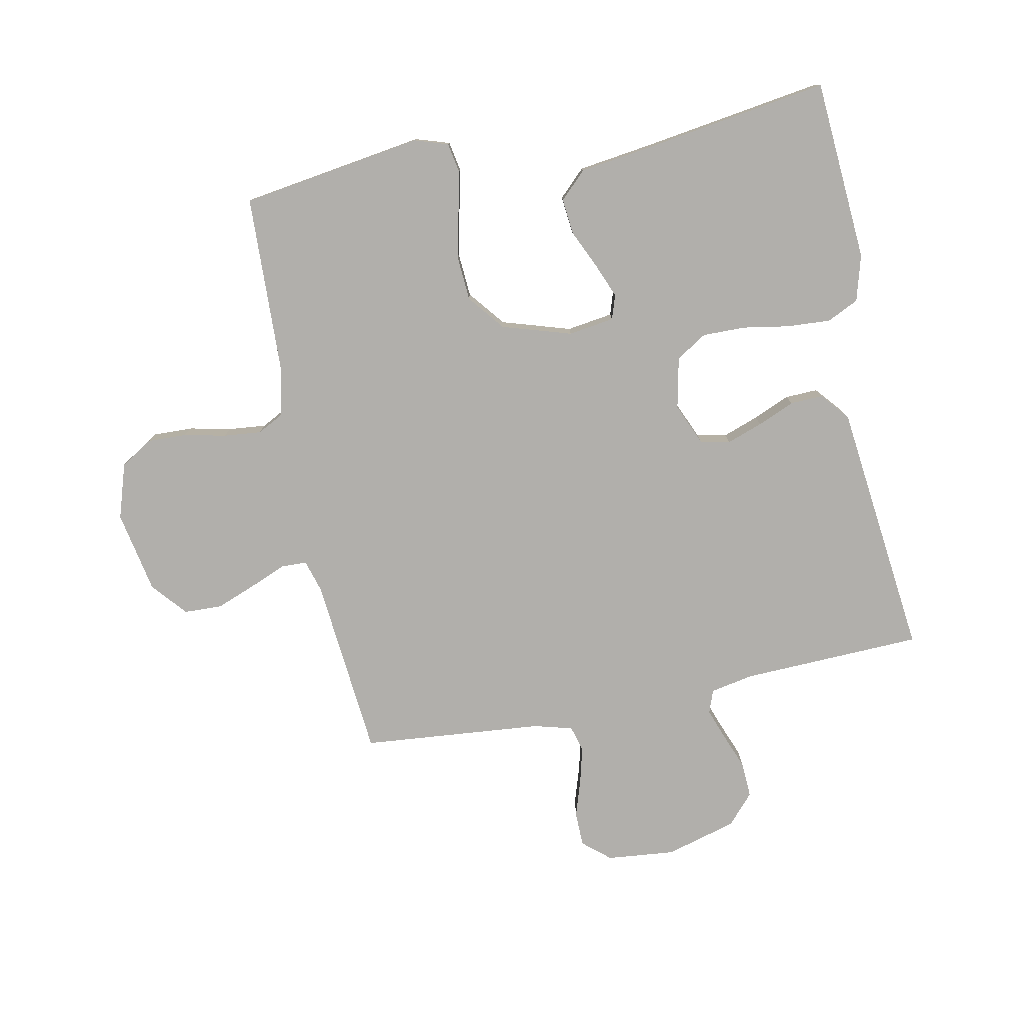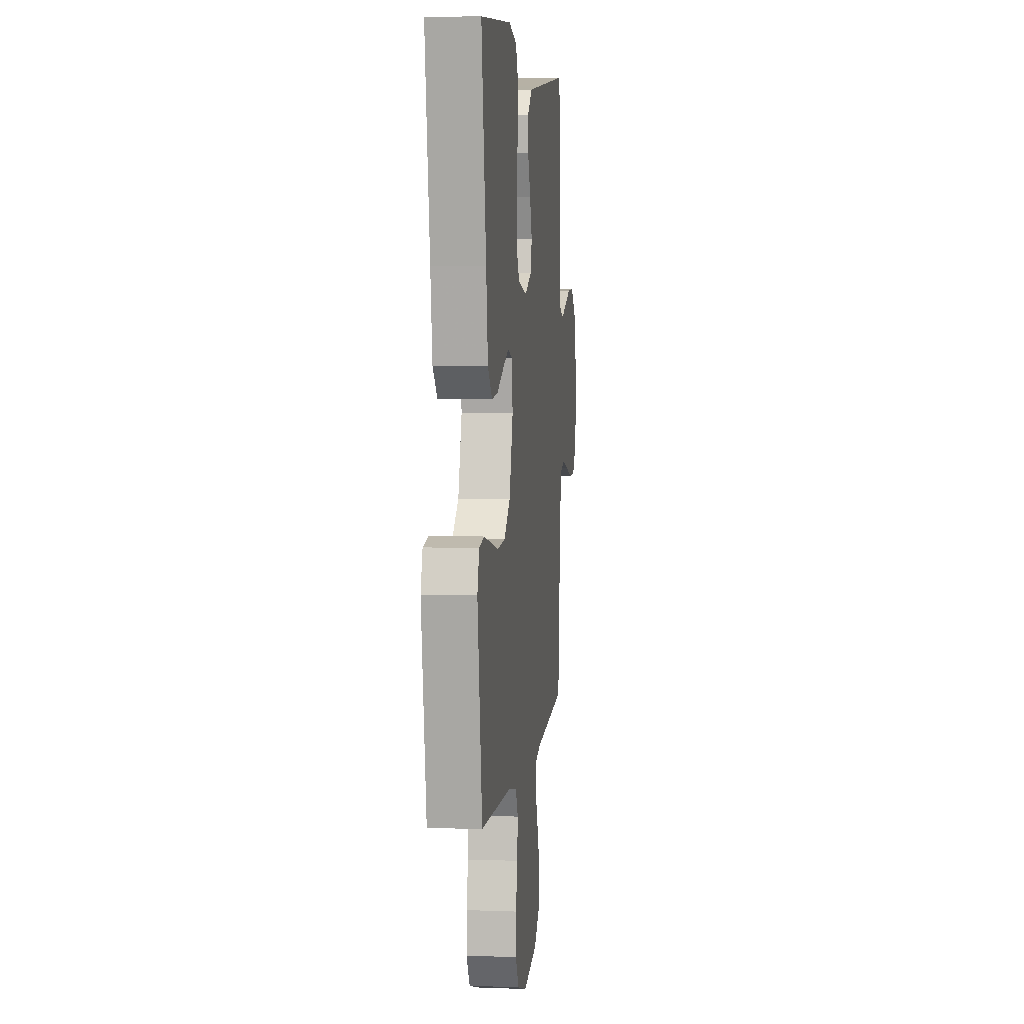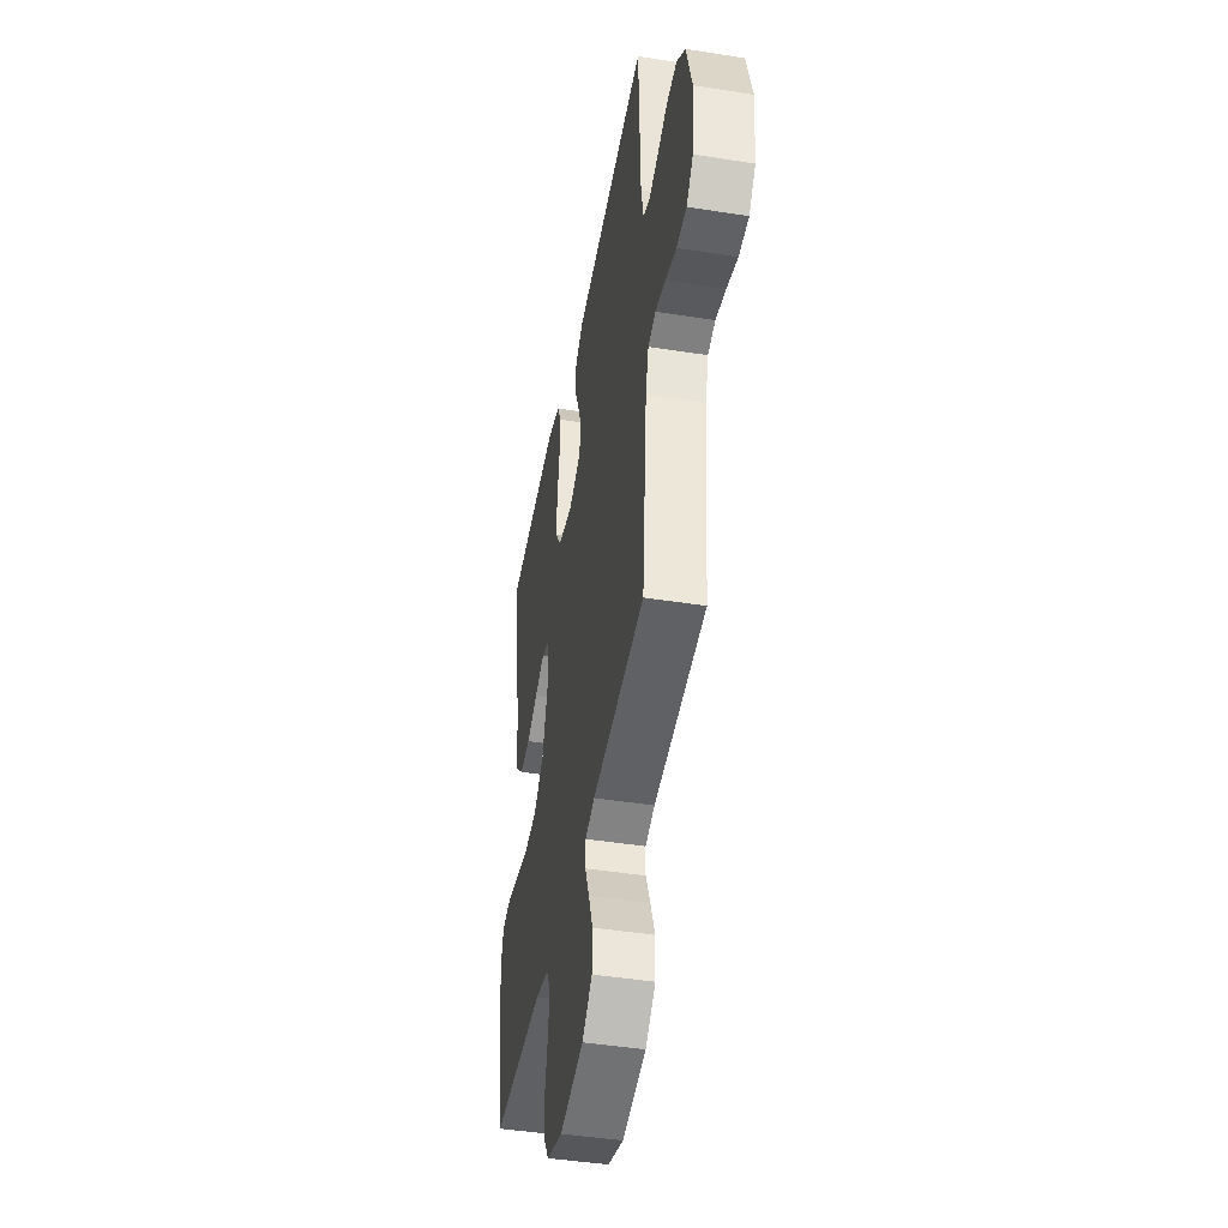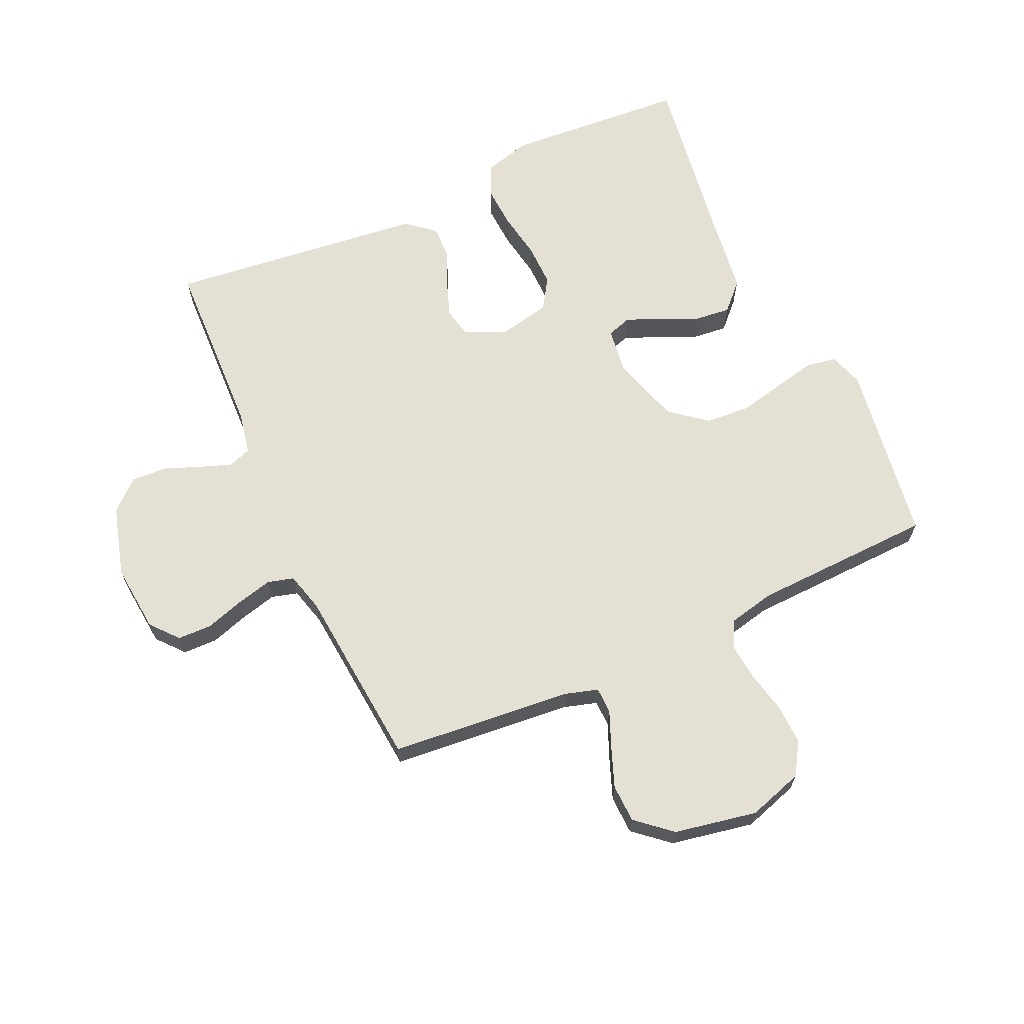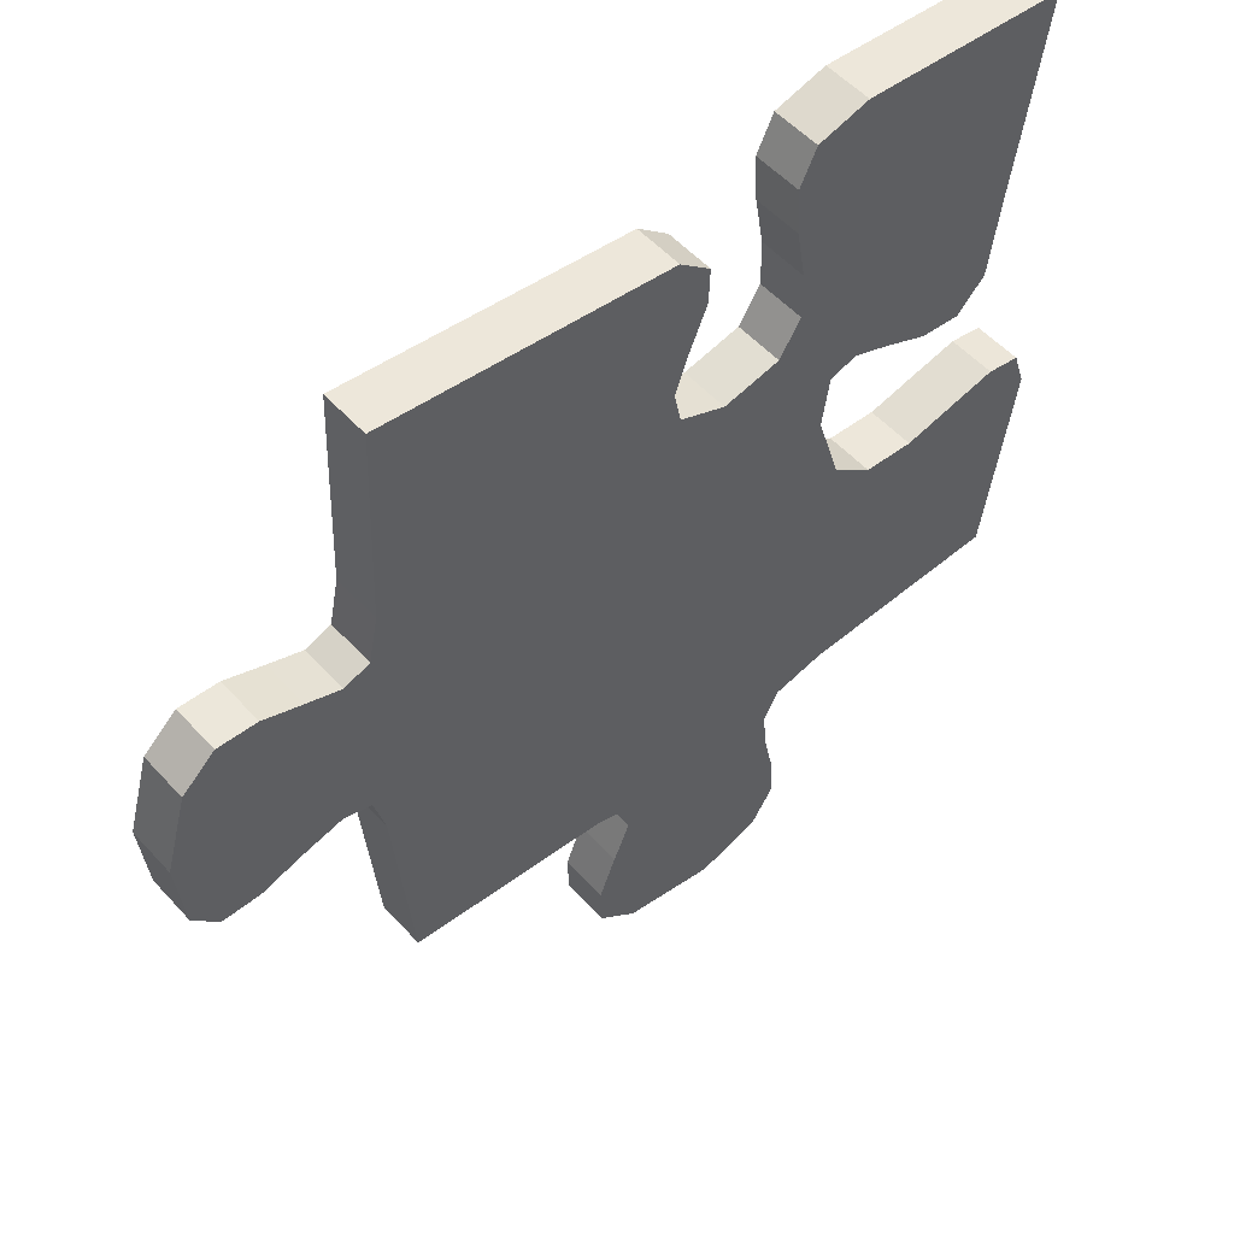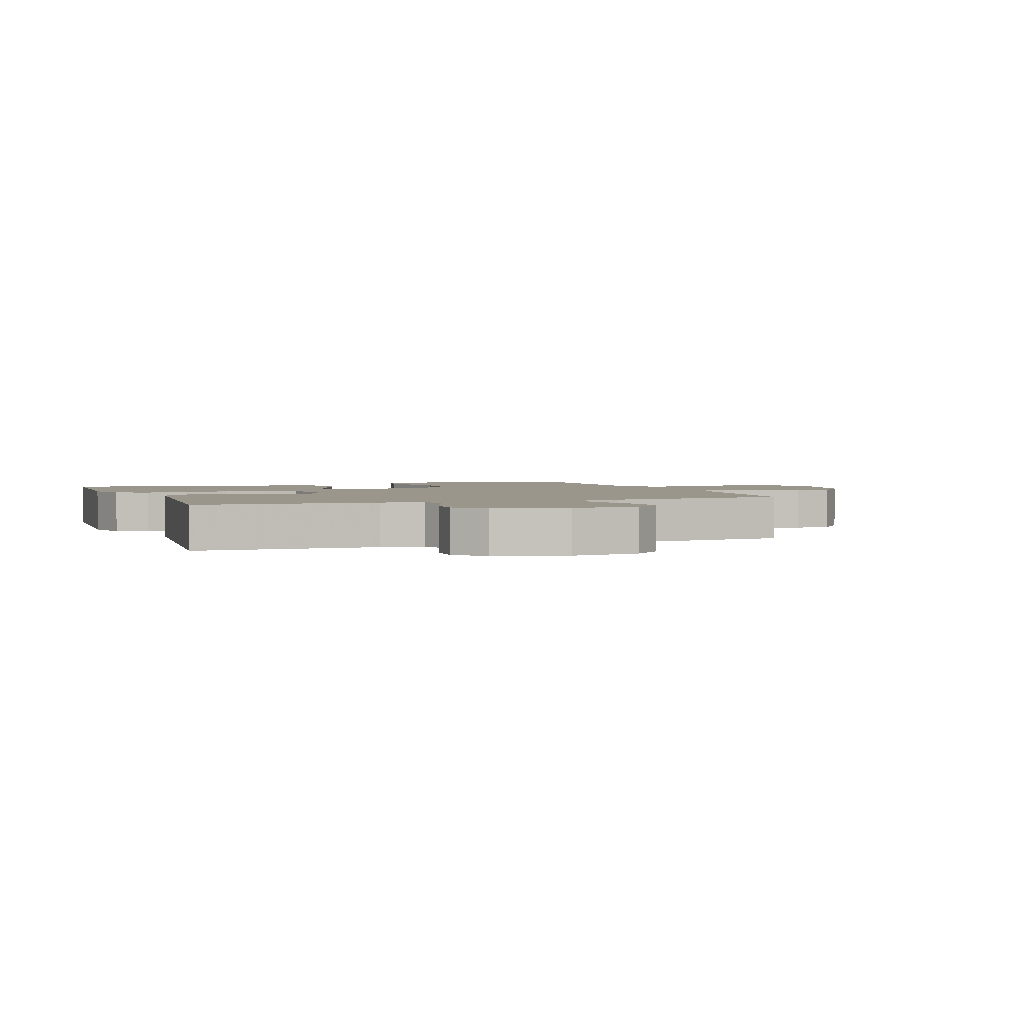
<metadata>
{"format":"obj","ext":"obj","renderer":"f3d","projection":"perspective","resolution":1024,"background":"white","views":[{"elev":-78.1,"azim":-78.7,"up":"+Y"},{"elev":5.6,"azim":-83.5,"up":"+Z"},{"elev":-44.6,"azim":79.6,"up":"+Z"},{"elev":65.7,"azim":155.5,"up":"+Y"},{"elev":53.3,"azim":139.0,"up":"+Z"},{"elev":2.4,"azim":69.2,"up":"+Y"}]}
</metadata>
<code>
v -0.5 0.07 0.5
v -0.2 0.07 0.521
v -0.124 0.07 0.5
v -0.099 0.07 0.448
v -0.103 0.07 0.377
v -0.116 0.07 0.3
v -0.117 0.07 0.229
v -0.085 0.07 0.178
v 0 0.07 0.16
v 0.069 0.07 0.19
v 0.079 0.07 0.239
v 0.058 0.07 0.298
v 0.032 0.07 0.359
v 0.03 0.07 0.413
v 0.076 0.07 0.452
v 0.2 0.07 0.466
v 0.5 0.07 0.5
v 0.511 0.07 0.2
v 0.525 0.07 0.13
v 0.563 0.07 0.116
v 0.615 0.07 0.135
v 0.674 0.07 0.158
v 0.733 0.07 0.161
v 0.782 0.07 0.117
v 0.815 0.07 0
v 0.804 0.07 -0.113
v 0.766 0.07 -0.158
v 0.709 0.07 -0.159
v 0.646 0.07 -0.139
v 0.587 0.07 -0.124
v 0.544 0.07 -0.136
v 0.527 0.07 -0.2
v 0.5 0.07 -0.5
v 0.2 0.07 -0.528
v 0.146 0.07 -0.544
v 0.145 0.07 -0.587
v 0.17 0.07 -0.647
v 0.195 0.07 -0.712
v 0.193 0.07 -0.775
v 0.136 0.07 -0.824
v 0 0.07 -0.85
v -0.091 0.07 -0.821
v -0.124 0.07 -0.768
v -0.122 0.07 -0.703
v -0.107 0.07 -0.634
v -0.101 0.07 -0.572
v -0.124 0.07 -0.528
v -0.2 0.07 -0.511
v -0.5 0.07 -0.5
v -0.545 0.07 -0.2
v -0.527 0.07 -0.144
v -0.478 0.07 -0.135
v -0.41 0.07 -0.15
v -0.334 0.07 -0.167
v -0.26 0.07 -0.162
v -0.2 0.07 -0.114
v -0.165 0.07 0
v -0.176 0.07 0.076
v -0.216 0.07 0.089
v -0.273 0.07 0.066
v -0.336 0.07 0.037
v -0.395 0.07 0.031
v -0.438 0.07 0.075
v -0.455 0.07 0.2
v -0.5 0 0.5
v -0.2 0 0.521
v -0.124 0 0.5
v -0.099 0 0.448
v -0.103 0 0.377
v -0.116 0 0.3
v -0.117 0 0.229
v -0.085 0 0.178
v 0 0 0.16
v 0.069 0 0.19
v 0.079 0 0.239
v 0.058 0 0.298
v 0.032 0 0.359
v 0.03 0 0.413
v 0.076 0 0.452
v 0.2 0 0.466
v 0.5 0 0.5
v 0.511 0 0.2
v 0.525 0 0.13
v 0.563 0 0.116
v 0.615 0 0.135
v 0.674 0 0.158
v 0.733 0 0.161
v 0.782 0 0.117
v 0.815 0 0
v 0.804 0 -0.113
v 0.766 0 -0.158
v 0.709 0 -0.159
v 0.646 0 -0.139
v 0.587 0 -0.124
v 0.544 0 -0.136
v 0.527 0 -0.2
v 0.5 0 -0.5
v 0.2 0 -0.528
v 0.146 0 -0.544
v 0.145 0 -0.587
v 0.17 0 -0.647
v 0.195 0 -0.712
v 0.193 0 -0.775
v 0.136 0 -0.824
v 0 0 -0.85
v -0.091 0 -0.821
v -0.124 0 -0.768
v -0.122 0 -0.703
v -0.107 0 -0.634
v -0.101 0 -0.572
v -0.124 0 -0.528
v -0.2 0 -0.511
v -0.5 0 -0.5
v -0.545 0 -0.2
v -0.527 0 -0.144
v -0.478 0 -0.135
v -0.41 0 -0.15
v -0.334 0 -0.167
v -0.26 0 -0.162
v -0.2 0 -0.114
v -0.165 0 0
v -0.176 0 0.076
v -0.216 0 0.089
v -0.273 0 0.066
v -0.336 0 0.037
v -0.395 0 0.031
v -0.438 0 0.075
v -0.455 0 0.2
f 62 63 64
f 61 62 64
f 60 61 64
f 4 5 6
f 3 4 6
f 2 3 6
f 1 2 6
f 64 1 6
f 60 64 6
f 59 60 6
f 58 59 6 7
f 57 58 7 8
f 56 57 8 9
f 52 53 54
f 51 52 54
f 50 51 54
f 49 50 54
f 48 49 54
f 47 48 54 55
f 46 47 55 56
f 43 44 45
f 42 43 45
f 41 42 45
f 40 41 45
f 39 40 45
f 38 39 45
f 37 38 45
f 36 37 45
f 35 36 45 46
f 56 9 10
f 46 56 10
f 35 46 10
f 34 35 10
f 27 28 29
f 26 27 29
f 25 26 29
f 24 25 29
f 23 24 29
f 22 23 29
f 21 22 29
f 20 21 29 30
f 19 20 30 31
f 16 17 18
f 19 31 32
f 18 19 32
f 16 18 32
f 15 16 32
f 14 15 32
f 13 14 32
f 12 13 32
f 34 10 11
f 33 34 11
f 11 12 32 33
f 128 127 126
f 128 126 125
f 128 125 124
f 70 69 68
f 70 68 67
f 70 67 66
f 70 66 65
f 70 65 128
f 70 128 124
f 70 124 123
f 71 70 123 122
f 72 71 122 121
f 73 72 121 120
f 118 117 116
f 118 116 115
f 118 115 114
f 118 114 113
f 118 113 112
f 119 118 112 111
f 120 119 111 110
f 109 108 107
f 109 107 106
f 109 106 105
f 109 105 104
f 109 104 103
f 109 103 102
f 109 102 101
f 109 101 100
f 110 109 100 99
f 74 73 120
f 74 120 110
f 74 110 99
f 74 99 98
f 93 92 91
f 93 91 90
f 93 90 89
f 93 89 88
f 93 88 87
f 93 87 86
f 93 86 85
f 94 93 85 84
f 95 94 84 83
f 82 81 80
f 96 95 83
f 96 83 82
f 96 82 80
f 96 80 79
f 96 79 78
f 96 78 77
f 96 77 76
f 75 74 98
f 75 98 97
f 97 96 76 75
f 1 65 66 2
f 2 66 67 3
f 3 67 68 4
f 4 68 69 5
f 5 69 70 6
f 6 70 71 7
f 7 71 72 8
f 8 72 73 9
f 9 73 74 10
f 10 74 75 11
f 11 75 76 12
f 12 76 77 13
f 13 77 78 14
f 14 78 79 15
f 15 79 80 16
f 16 80 81 17
f 17 81 82 18
f 18 82 83 19
f 19 83 84 20
f 20 84 85 21
f 21 85 86 22
f 22 86 87 23
f 23 87 88 24
f 24 88 89 25
f 25 89 90 26
f 26 90 91 27
f 27 91 92 28
f 28 92 93 29
f 29 93 94 30
f 30 94 95 31
f 31 95 96 32
f 32 96 97 33
f 33 97 98 34
f 34 98 99 35
f 35 99 100 36
f 36 100 101 37
f 37 101 102 38
f 38 102 103 39
f 39 103 104 40
f 40 104 105 41
f 41 105 106 42
f 42 106 107 43
f 43 107 108 44
f 44 108 109 45
f 45 109 110 46
f 46 110 111 47
f 47 111 112 48
f 48 112 113 49
f 49 113 114 50
f 50 114 115 51
f 51 115 116 52
f 52 116 117 53
f 53 117 118 54
f 54 118 119 55
f 55 119 120 56
f 56 120 121 57
f 57 121 122 58
f 58 122 123 59
f 59 123 124 60
f 60 124 125 61
f 61 125 126 62
f 62 126 127 63
f 63 127 128 64
f 64 128 65 1

</code>
